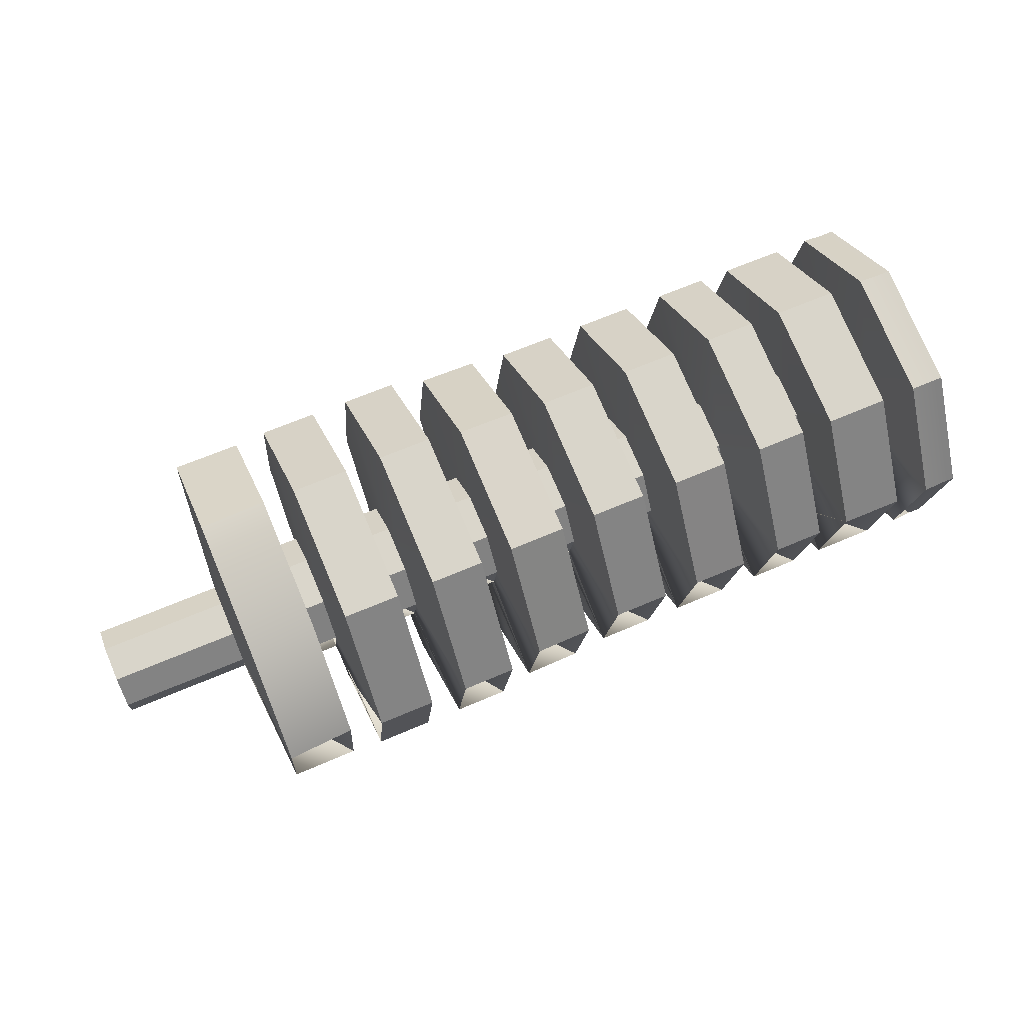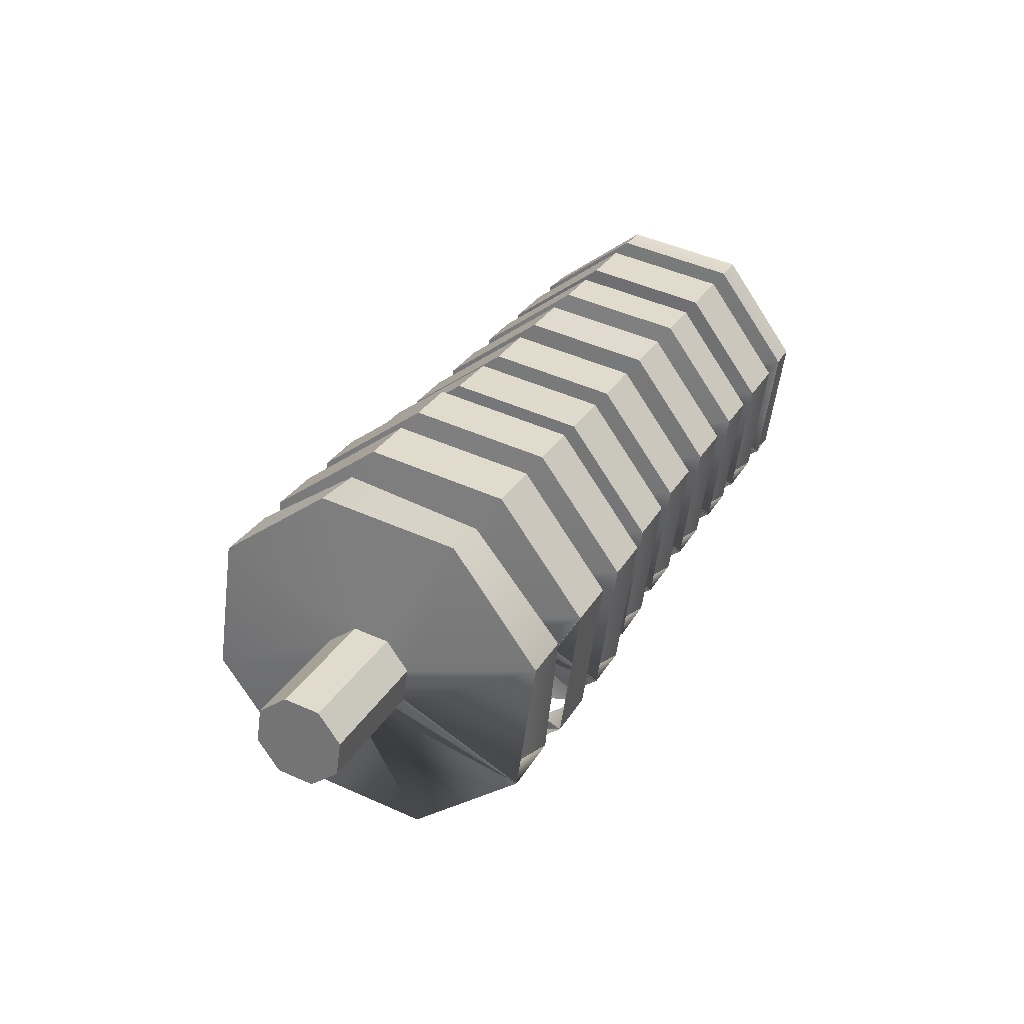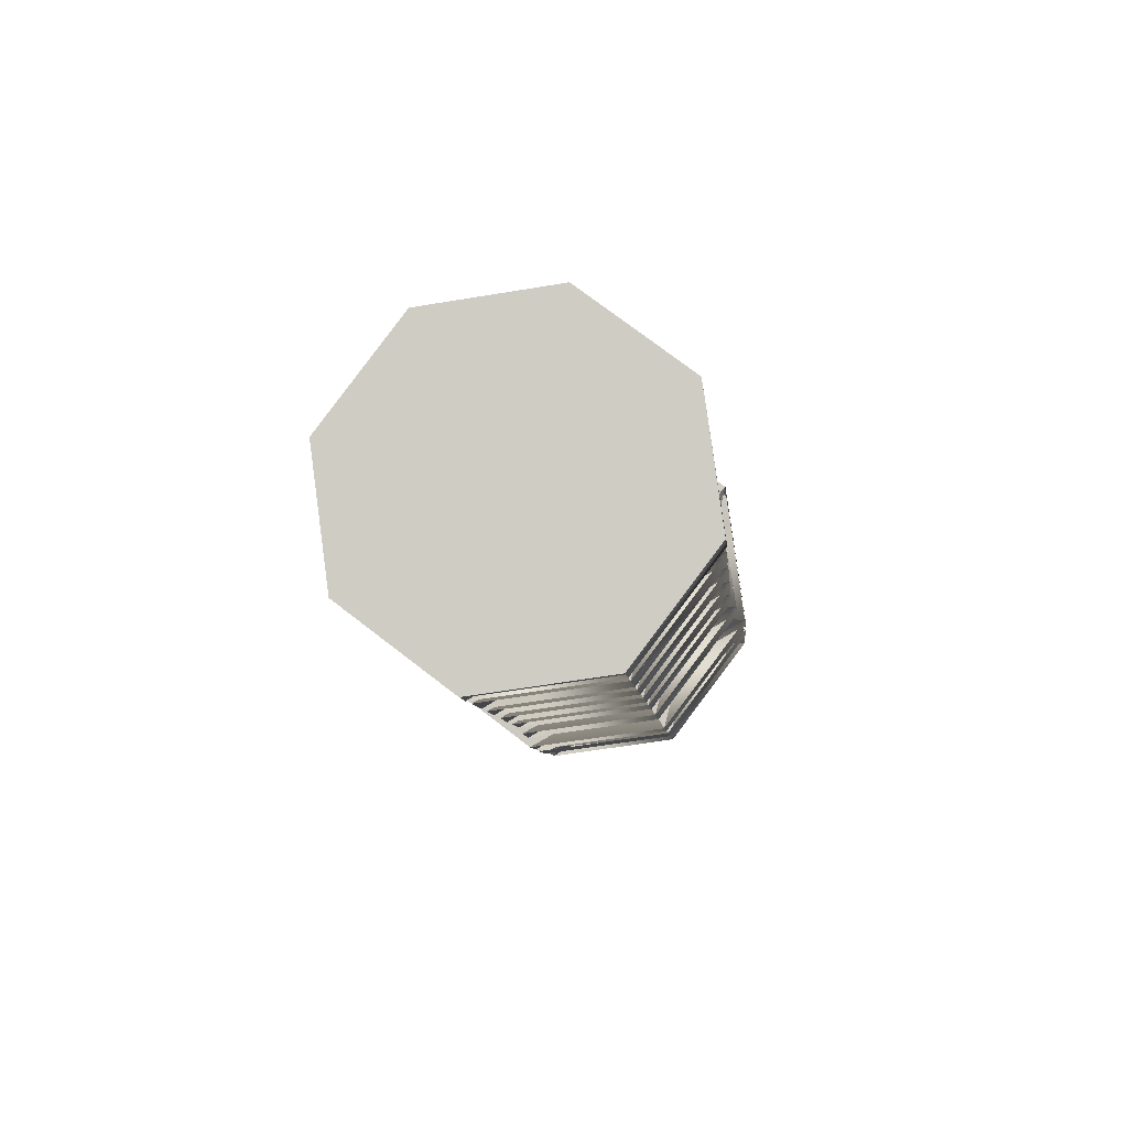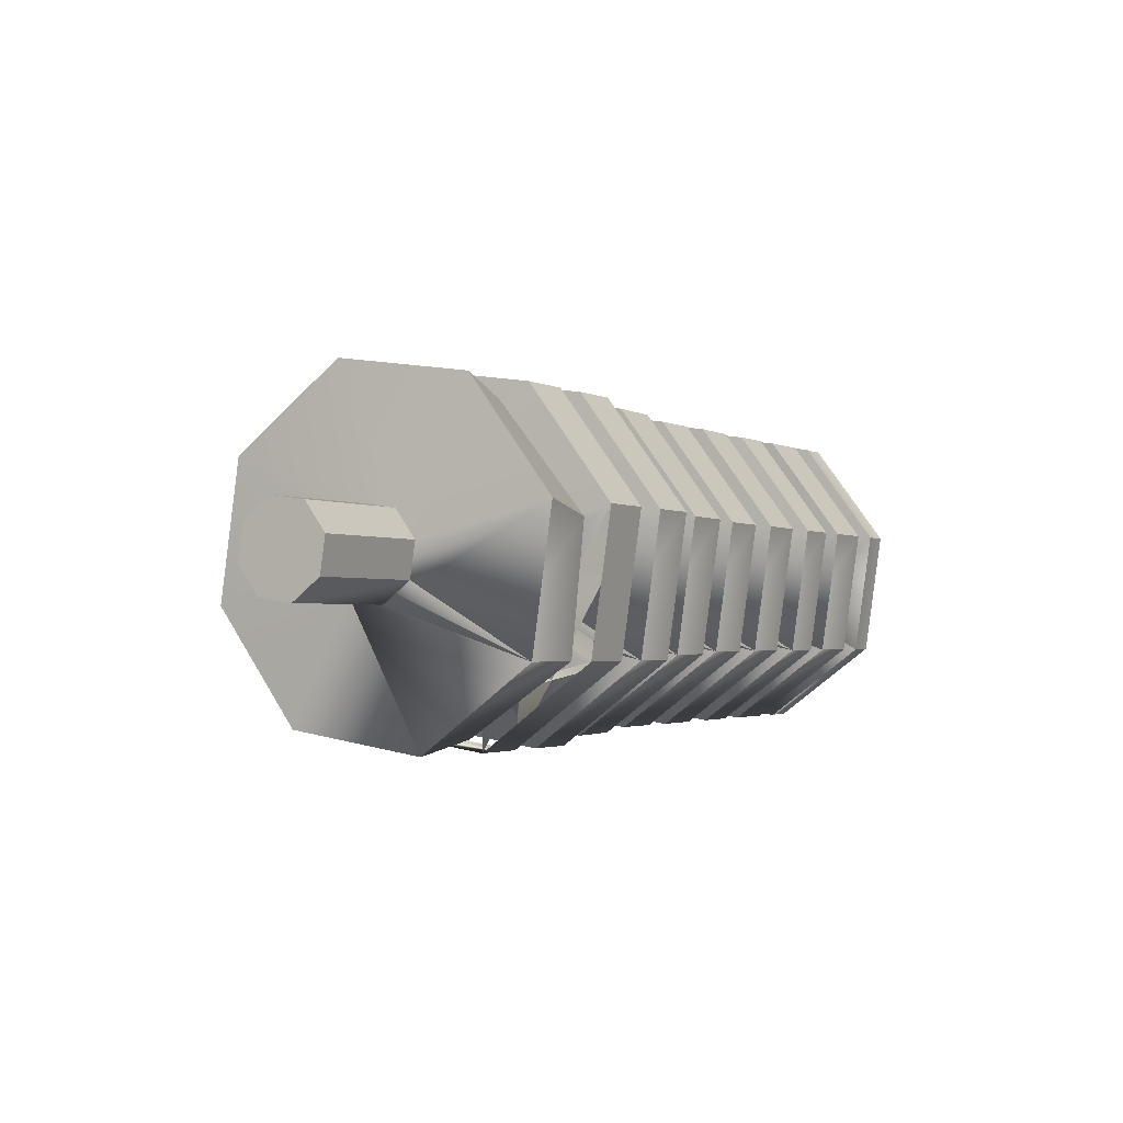
<metadata>
{"format":"obj","ext":"obj","renderer":"f3d","projection":"perspective","resolution":1024,"background":"white","views":[{"elev":68.9,"azim":-26.0,"up":"+Z"},{"elev":31.3,"azim":-67.3,"up":"+Z"},{"elev":-10.5,"azim":96.8,"up":"+Y"},{"elev":-0.3,"azim":-62.7,"up":"+Z"}]}
</metadata>
<code>
v -16.48 22.14 13.26
v -16.4 25.11 10.96
v -16.22 28.81 11.44
v -16.04 31.07 14.4
v -15.97 30.56 18.12
v -16.04 27.6 20.41
v -16.22 23.9 19.94
v -16.4 21.64 16.98
v -2.753 21.52 12.9
v -2.678 24.49 10.6
v -2.498 28.19 11.08
v -2.318 30.44 14.04
v -2.243 29.94 17.76
v -2.318 26.97 20.05
v -2.498 23.28 19.58
v -2.678 21.02 16.62
v -2.559 8.962 5.648
v -2.263 20.67 -3.322
v -1.547 35.32 -1.381
v -0.8314 44.33 10.33
v -0.5349 42.41 24.96
v -0.8314 30.7 33.93
v -1.547 16.05 31.99
v -2.263 7.049 20.27
v 4.617 8.66 5.473
v 4.913 19.6 -2.175
v 5.628 33.91 0.3057
v 6.343 43.22 11.46
v 6.639 42.06 24.76
v 6.343 31.13 32.41
v 5.628 16.81 29.93
v 4.913 7.506 18.77
v 5.283 19.51 11.74
v 5.387 23.69 8.46
v 5.638 28.85 9.08
v 5.888 31.96 13.24
v 5.992 31.21 18.49
v 5.888 27.04 21.77
v 5.638 21.88 21.15
v 5.387 18.76 17
v 7.982 8.313 5.273
v 8.281 20.14 -3.789
v 9.004 34.94 -1.828
v 9.728 44.04 10.01
v 10.03 42.11 24.78
v 9.728 30.28 33.85
v 9.004 15.48 31.88
v 8.281 6.38 20.05
v 14.01 8.039 5.115
v 14.31 19.87 -3.947
v 15.03 34.67 -1.986
v 15.76 43.77 9.849
v 16.06 41.83 24.63
v 15.76 30 33.69
v 15.03 15.2 31.73
v 14.31 6.106 19.89
v 15.39 19.17 11.54
v 15.49 23.27 8.316
v 15.74 28.33 8.918
v 15.98 31.38 13
v 16.09 30.64 18.16
v 15.98 26.53 21.39
v 15.74 21.48 20.78
v 15.49 18.43 16.71
v 17.73 19.06 11.48
v 17.84 23.17 8.254
v 18.08 28.22 8.857
v 18.33 31.27 12.93
v 18.43 30.53 18.1
v 18.33 26.43 21.33
v 18.08 21.37 20.72
v 17.84 18.32 16.65
v 18.01 7.857 5.01
v 18.31 19.69 -4.052
v 19.03 34.49 -2.091
v 19.76 43.58 9.744
v 20.06 41.65 24.52
v 19.76 29.82 33.58
v 19.03 15.02 31.62
v 18.31 5.925 19.79
v 23.71 7.599 4.861
v 24.01 19.43 -4.201
v 24.73 34.23 -2.24
v 25.46 43.32 9.595
v 25.76 41.39 24.37
v 25.46 29.56 33.43
v 24.73 14.76 31.47
v 24.01 5.666 19.64
v 24.93 18.74 11.29
v 25.03 22.84 8.066
v 25.28 27.9 8.668
v 25.52 30.95 12.75
v 25.62 30.2 17.91
v 25.52 26.1 21.14
v 25.28 21.04 20.53
v 25.03 17.99 16.46
v 27.85 18.61 11.22
v 27.95 22.71 7.989
v 28.19 27.76 8.592
v 28.44 30.81 12.67
v 28.54 30.07 17.84
v 28.44 25.97 21.06
v 28.19 20.91 20.46
v 27.95 17.86 16.38
v 27.43 8.192 5.203
v 27.72 19.49 -3.451
v 28.41 33.62 -1.578
v 29.1 42.31 9.725
v 29.38 40.47 23.84
v 29.1 29.17 32.49
v 28.41 15.03 30.62
v 27.72 6.347 19.31
v 33.55 7.999 5.092
v 33.83 19.24 -3.517
v 34.52 33.3 -1.654
v 35.2 41.94 9.589
v 35.49 40.1 23.63
v 35.2 28.86 32.24
v 34.52 14.81 30.37
v 33.83 6.164 19.13
v 34.96 18.28 11.03
v 35.06 22.38 7.803
v 35.31 27.44 8.406
v 35.55 30.49 12.48
v 35.65 29.75 17.65
v 35.55 25.65 20.87
v 35.31 20.59 20.27
v 35.06 17.54 16.19
v 37.63 18.16 10.96
v 37.73 22.26 7.733
v 37.98 27.32 8.336
v 38.22 30.37 12.41
v 38.32 29.63 17.58
v 38.22 25.53 20.8
v 37.98 20.47 20.2
v 37.73 17.42 16.12
v 37.44 8.18 5.196
v 37.72 19.17 -3.222
v 38.39 32.92 -1.4
v 39.07 41.37 9.594
v 39.34 39.57 23.32
v 39.07 28.58 31.74
v 38.39 14.84 29.92
v 37.72 6.384 18.92
v 43.4 7.91 5.04
v 43.68 18.9 -3.378
v 44.35 32.65 -1.556
v 45.02 41.1 9.437
v 45.3 39.3 23.16
v 45.02 28.31 31.58
v 44.35 14.57 29.76
v 43.68 6.114 18.77
v 44.58 17.85 10.78
v 44.68 21.95 7.551
v 44.92 27 8.153
v 45.17 30.05 12.23
v 45.27 29.31 17.4
v 45.17 25.21 20.62
v 44.92 20.15 20.02
v 44.68 17.1 15.94
v 47.58 17.71 10.7
v 47.68 21.81 7.472
v 47.92 26.87 8.075
v 48.17 29.92 12.15
v 48.27 29.18 17.32
v 48.17 25.07 20.54
v 47.92 20.02 19.94
v 47.68 16.97 15.86
v 47.34 7.731 4.937
v 47.62 18.74 -3.515
v 48.29 32.49 -1.707
v 48.96 40.94 9.301
v 49.24 39.12 23.06
v 48.96 28.11 31.51
v 48.29 14.36 29.7
v 47.62 5.916 18.7
v 53.34 7.458 4.779
v 53.62 18.45 -3.638
v 54.29 32.19 -1.817
v 54.96 40.65 9.177
v 55.24 38.85 22.9
v 54.96 27.86 31.32
v 54.29 14.11 29.5
v 53.62 5.663 18.51
v 54.44 17.4 10.52
v 54.54 21.5 7.293
v 54.79 26.56 7.895
v 55.03 29.61 11.97
v 55.14 28.86 17.14
v 55.03 24.76 20.36
v 54.79 19.71 19.76
v 54.54 16.66 15.68
v 57.36 17.27 10.44
v 57.46 21.37 7.216
v 57.71 26.42 7.819
v 57.95 29.47 11.9
v 58.05 28.73 17.06
v 57.95 24.63 20.29
v 57.71 19.57 19.69
v 57.46 16.52 15.61
v 57.71 7.26 4.665
v 57.99 18.25 -3.753
v 58.66 32 -1.931
v 59.33 40.45 9.063
v 59.61 38.65 22.79
v 59.33 27.66 31.21
v 58.66 13.92 29.38
v 57.99 5.465 18.39
v 63.12 7.015 4.523
v 63.39 18 -3.895
v 64.07 31.75 -2.073
v 64.74 40.2 8.921
v 65.02 38.41 22.65
v 64.74 27.42 31.07
v 64.07 13.67 29.24
v 63.39 5.219 18.25
v 63.82 16.97 10.27
v 63.92 21.07 7.047
v 64.16 26.13 7.65
v 64.41 29.18 11.73
v 64.51 28.44 16.89
v 64.41 24.34 20.12
v 64.16 19.28 19.52
v 63.92 16.23 15.44
v 67.55 16.8 10.18
v 67.65 20.9 6.949
v 67.9 25.96 7.551
v 68.14 29.01 11.63
v 68.25 28.27 16.79
v 68.14 24.17 20.02
v 67.9 19.11 19.42
v 67.65 16.06 15.34
v 66.59 6.856 4.432
v 66.87 17.85 -3.986
v 67.54 31.59 -2.164
v 68.21 40.04 8.83
v 68.49 38.25 22.56
v 68.21 27.26 30.97
v 67.54 13.51 29.15
v 66.87 5.061 18.16
v 73.27 6.553 4.257
v 73.55 17.54 -4.161
v 74.22 31.29 -2.339
v 74.89 39.74 8.655
v 75.17 37.95 22.38
v 74.89 26.96 30.8
v 74.22 13.21 28.98
v 73.55 4.758 17.98
v 73.68 16.53 10.01
v 73.78 20.63 6.788
v 74.03 25.68 7.391
v 74.27 28.73 11.47
v 74.37 27.99 16.63
v 74.27 23.89 19.86
v 74.03 18.83 19.26
v 73.78 15.78 15.18
v 79.27 6.333 4.13
v 79.55 17.29 -4.26
v 80.22 30.99 -2.444
v 80.89 39.41 8.513
v 81.17 37.62 22.19
v 80.89 26.67 30.58
v 80.22 12.97 28.77
v 79.55 4.544 17.81
v 80.68 6.247 4.08
v 80.96 17.24 -4.358
v 81.63 30.97 -2.554
v 82.3 39.39 8.434
v 82.58 37.58 22.17
v 82.3 26.59 30.61
v 81.63 12.86 28.8
v 80.96 4.434 17.82
v 7.787 19.42 11.68
v 7.89 23.6 8.39
v 8.14 28.74 8.998
v 8.389 31.84 13.15
v 8.493 31.08 18.42
v 8.389 26.9 21.71
v 8.14 21.75 21.1
v 7.89 18.65 16.95
v 77.04 6.32 4.122
v 77.32 17.35 -4.329
v 77.22 16.3 9.886
v 77.32 20.45 6.625
v 77.99 31.15 -2.5
v 77.57 25.56 7.234
v 78.67 39.64 8.538
v 77.81 28.64 11.36
v 78.95 37.84 22.32
v 77.92 27.89 16.58
v 78.67 26.8 30.77
v 77.81 23.75 19.84
v 77.99 13 28.94
v 77.57 18.64 19.23
v 77.32 4.518 17.9
v 77.32 15.55 15.11
g Default
f 1 8 7
f 1 7 6
f 1 6 5
f 1 5 4
f 1 4 3
f 1 3 2
f 9 1 2
f 9 2 10
f 10 2 3
f 10 3 11
f 11 3 4
f 11 4 12
f 12 4 5
f 12 5 13
f 13 5 6
f 13 6 14
f 14 6 7
f 14 7 15
f 15 7 8
f 15 8 16
f 16 8 1
f 16 1 9
f 17 9 11
f 17 11 18
f 18 11 11
f 18 11 19
f 19 11 12
f 19 12 20
f 20 12 13
f 20 13 21
f 21 13 14
f 21 14 22
f 22 14 15
f 22 15 23
f 23 15 16
f 23 16 24
f 24 16 10
f 24 10 17
f 25 17 18
f 25 18 26
f 26 19 19
f 26 19 27
f 27 19 20
f 27 20 28
f 28 20 21
f 28 21 29
f 29 21 22
f 29 22 30
f 30 22 23
f 30 23 31
f 31 23 24
f 31 24 32
f 32 24 18
f 32 18 25
f 33 25 27
f 33 27 34
f 34 27 28
f 34 28 35
f 35 28 28
f 35 28 36
f 36 28 29
f 36 29 37
f 37 29 30
f 37 30 38
f 38 30 31
f 38 31 39
f 39 31 32
f 39 32 40
f 40 32 26
f 40 26 33
f 49 41 42
f 49 42 50
f 50 42 43
f 50 43 51
f 51 43 44
f 51 44 52
f 52 44 45
f 52 45 53
f 53 45 46
f 53 46 54
f 54 46 47
f 54 47 55
f 55 47 48
f 55 48 56
f 56 48 41
f 56 41 49
f 57 49 51
f 57 51 58
f 58 51 51
f 58 51 59
f 59 51 52
f 59 52 60
f 60 52 53
f 60 53 61
f 61 53 54
f 61 54 62
f 62 54 55
f 62 55 63
f 63 55 56
f 63 56 64
f 64 56 50
f 64 50 57
f 65 57 58
f 65 58 66
f 66 59 59
f 66 59 67
f 67 59 60
f 67 60 68
f 68 60 61
f 68 61 69
f 69 61 62
f 69 62 70
f 70 62 63
f 70 63 71
f 71 63 64
f 71 64 72
f 72 64 58
f 72 58 65
f 73 65 67
f 73 67 74
f 74 67 67
f 74 67 75
f 75 67 68
f 75 68 76
f 76 68 69
f 76 69 77
f 77 69 70
f 77 70 78
f 78 70 71
f 78 71 79
f 79 71 72
f 79 72 80
f 80 72 66
f 80 66 73
f 81 73 74
f 81 74 82
f 82 75 75
f 82 75 83
f 83 75 76
f 83 76 84
f 84 76 77
f 84 77 85
f 85 77 78
f 85 78 86
f 86 78 79
f 86 79 87
f 87 79 80
f 87 80 88
f 88 80 74
f 88 74 81
f 89 81 83
f 89 83 90
f 90 83 83
f 90 83 91
f 91 83 84
f 91 84 92
f 92 84 85
f 92 85 93
f 93 85 86
f 93 86 94
f 94 86 87
f 94 87 95
f 95 87 88
f 95 88 96
f 96 88 82
f 96 82 89
f 97 89 90
f 97 90 98
f 98 91 91
f 98 91 99
f 99 91 92
f 99 92 100
f 100 92 93
f 100 93 101
f 101 93 94
f 101 94 102
f 102 94 95
f 102 95 103
f 103 95 96
f 103 96 104
f 104 96 90
f 104 90 97
f 105 97 99
f 105 99 106
f 106 99 99
f 106 99 107
f 107 99 100
f 107 100 108
f 108 100 101
f 108 101 109
f 109 101 102
f 109 102 110
f 110 102 103
f 110 103 111
f 111 103 104
f 111 104 112
f 112 104 98
f 112 98 105
f 113 105 106
f 113 106 114
f 114 107 107
f 114 107 115
f 115 107 108
f 115 108 116
f 116 108 109
f 116 109 117
f 117 109 110
f 117 110 118
f 118 110 111
f 118 111 119
f 119 111 112
f 119 112 120
f 120 112 106
f 120 106 113
f 121 113 115
f 121 115 122
f 122 115 115
f 122 115 123
f 123 115 116
f 123 116 124
f 124 116 117
f 124 117 125
f 125 117 118
f 125 118 126
f 126 118 119
f 126 119 127
f 127 119 120
f 127 120 128
f 128 120 114
f 128 114 121
f 129 121 122
f 129 122 130
f 130 123 123
f 130 123 131
f 131 123 124
f 131 124 132
f 132 124 125
f 132 125 133
f 133 125 126
f 133 126 134
f 134 126 127
f 134 127 135
f 135 127 128
f 135 128 136
f 136 128 122
f 136 122 129
f 137 129 131
f 137 131 138
f 138 131 131
f 138 131 139
f 139 131 132
f 139 132 140
f 140 132 133
f 140 133 141
f 141 133 134
f 141 134 142
f 142 134 135
f 142 135 143
f 143 135 136
f 143 136 144
f 144 136 130
f 144 130 137
f 145 137 138
f 145 138 146
f 146 139 139
f 146 139 147
f 147 139 140
f 147 140 148
f 148 140 141
f 148 141 149
f 149 141 142
f 149 142 150
f 150 142 143
f 150 143 151
f 151 143 144
f 151 144 152
f 152 144 138
f 152 138 145
f 153 145 147
f 153 147 154
f 154 147 147
f 154 147 155
f 155 147 148
f 155 148 156
f 156 148 149
f 156 149 157
f 157 149 150
f 157 150 158
f 158 150 151
f 158 151 159
f 159 151 152
f 159 152 160
f 160 152 146
f 160 146 153
f 161 153 154
f 161 154 162
f 162 155 155
f 162 155 163
f 163 155 156
f 163 156 164
f 164 156 157
f 164 157 165
f 165 157 158
f 165 158 166
f 166 158 159
f 166 159 167
f 167 159 160
f 167 160 168
f 168 160 154
f 168 154 161
f 169 161 163
f 169 163 170
f 170 163 163
f 170 163 171
f 171 163 164
f 171 164 172
f 172 164 165
f 172 165 173
f 173 165 166
f 173 166 174
f 174 166 167
f 174 167 175
f 175 167 168
f 175 168 176
f 176 168 162
f 176 162 169
f 177 169 170
f 177 170 178
f 178 171 171
f 178 171 179
f 179 171 172
f 179 172 180
f 180 172 173
f 180 173 181
f 181 173 174
f 181 174 182
f 182 174 175
f 182 175 183
f 183 175 176
f 183 176 184
f 184 176 170
f 184 170 177
f 185 177 179
f 185 179 186
f 186 179 179
f 186 179 187
f 187 179 180
f 187 180 188
f 188 180 181
f 188 181 189
f 189 181 182
f 189 182 190
f 190 182 183
f 190 183 191
f 191 183 184
f 191 184 192
f 192 184 178
f 192 178 185
f 193 185 186
f 193 186 194
f 194 187 187
f 194 187 195
f 195 187 188
f 195 188 196
f 196 188 189
f 196 189 197
f 197 189 190
f 197 190 198
f 198 190 191
f 198 191 199
f 199 191 192
f 199 192 200
f 200 192 186
f 200 186 193
f 201 193 195
f 201 195 202
f 202 195 195
f 202 195 203
f 203 195 196
f 203 196 204
f 204 196 197
f 204 197 205
f 205 197 198
f 205 198 206
f 206 198 199
f 206 199 207
f 207 199 200
f 207 200 208
f 208 200 194
f 208 194 201
f 209 201 202
f 209 202 210
f 210 203 203
f 210 203 211
f 211 203 204
f 211 204 212
f 212 204 205
f 212 205 213
f 213 205 206
f 213 206 214
f 214 206 207
f 214 207 215
f 215 207 208
f 215 208 216
f 216 208 202
f 216 202 209
f 217 209 211
f 217 211 218
f 218 211 211
f 218 211 219
f 219 211 212
f 219 212 220
f 220 212 213
f 220 213 221
f 221 213 214
f 221 214 222
f 222 214 215
f 222 215 223
f 223 215 216
f 223 216 224
f 224 216 210
f 224 210 217
f 225 217 218
f 225 218 226
f 226 219 219
f 226 219 227
f 227 219 220
f 227 220 228
f 228 220 221
f 228 221 229
f 229 221 222
f 229 222 230
f 230 222 223
f 230 223 231
f 231 223 224
f 231 224 232
f 232 224 218
f 232 218 225
f 233 225 227
f 233 227 234
f 234 227 227
f 234 227 235
f 235 227 228
f 235 228 236
f 236 228 229
f 236 229 237
f 237 229 230
f 237 230 238
f 238 230 231
f 238 231 239
f 239 231 232
f 239 232 240
f 240 232 226
f 240 226 233
f 241 233 234
f 241 234 242
f 242 235 235
f 242 235 243
f 243 235 236
f 243 236 244
f 244 236 237
f 244 237 245
f 245 237 238
f 245 238 246
f 246 238 239
f 246 239 247
f 247 239 240
f 247 240 248
f 248 240 234
f 248 234 241
f 249 241 243
f 249 243 250
f 250 243 243
f 250 243 251
f 251 243 244
f 251 244 252
f 252 244 245
f 252 245 253
f 253 245 246
f 253 246 254
f 254 246 247
f 254 247 255
f 255 247 248
f 255 248 256
f 256 248 242
f 256 242 249
f 265 266 267
f 265 267 268
f 265 268 269
f 265 269 270
f 265 270 271
f 265 271 272
f 274 43 41
f 274 41 273
f 273 33 34
f 273 34 274
f 275 43 43
f 275 43 274
f 275 35 35
f 275 35 275
f 276 44 43
f 276 43 275
f 275 35 36
f 275 36 276
f 277 45 44
f 277 44 276
f 276 36 37
f 276 37 277
f 278 46 45
f 278 45 277
f 277 37 38
f 277 38 278
f 279 47 46
f 279 46 278
f 278 38 39
f 278 39 279
f 280 48 47
f 280 47 279
f 279 39 40
f 279 40 280
f 273 42 48
f 273 48 280
f 280 40 34
f 280 34 274
f 282 258 257
f 282 257 281
f 281 283 284
f 281 284 282
f 283 249 250
f 283 250 284
f 285 259 258
f 285 258 283
f 282 284 286
f 282 286 285
f 285 251 251
f 285 251 286
f 287 260 259
f 287 259 285
f 285 286 288
f 285 288 287
f 286 251 252
f 286 252 288
f 289 261 260
f 289 260 287
f 287 288 290
f 287 290 289
f 288 252 253
f 288 253 290
f 291 262 261
f 291 261 289
f 289 290 292
f 289 292 291
f 290 253 254
f 290 254 292
f 293 263 262
f 293 262 291
f 291 292 294
f 291 294 293
f 292 254 255
f 292 255 294
f 295 264 263
f 295 263 293
f 293 294 296
f 293 296 295
f 294 255 256
f 294 256 296
f 282 257 264
f 282 264 295
f 295 296 283
f 295 283 281
f 296 256 250
f 296 250 284
f 264 257 265
f 264 265 272
f 258 259 267
f 258 267 266
f 260 261 269
f 260 269 268
f 263 264 272
f 263 272 271
f 259 260 268
f 259 268 267
f 261 262 270
f 261 270 269
f 257 258 266
f 257 266 265
f 262 263 271
f 262 271 270

</code>
